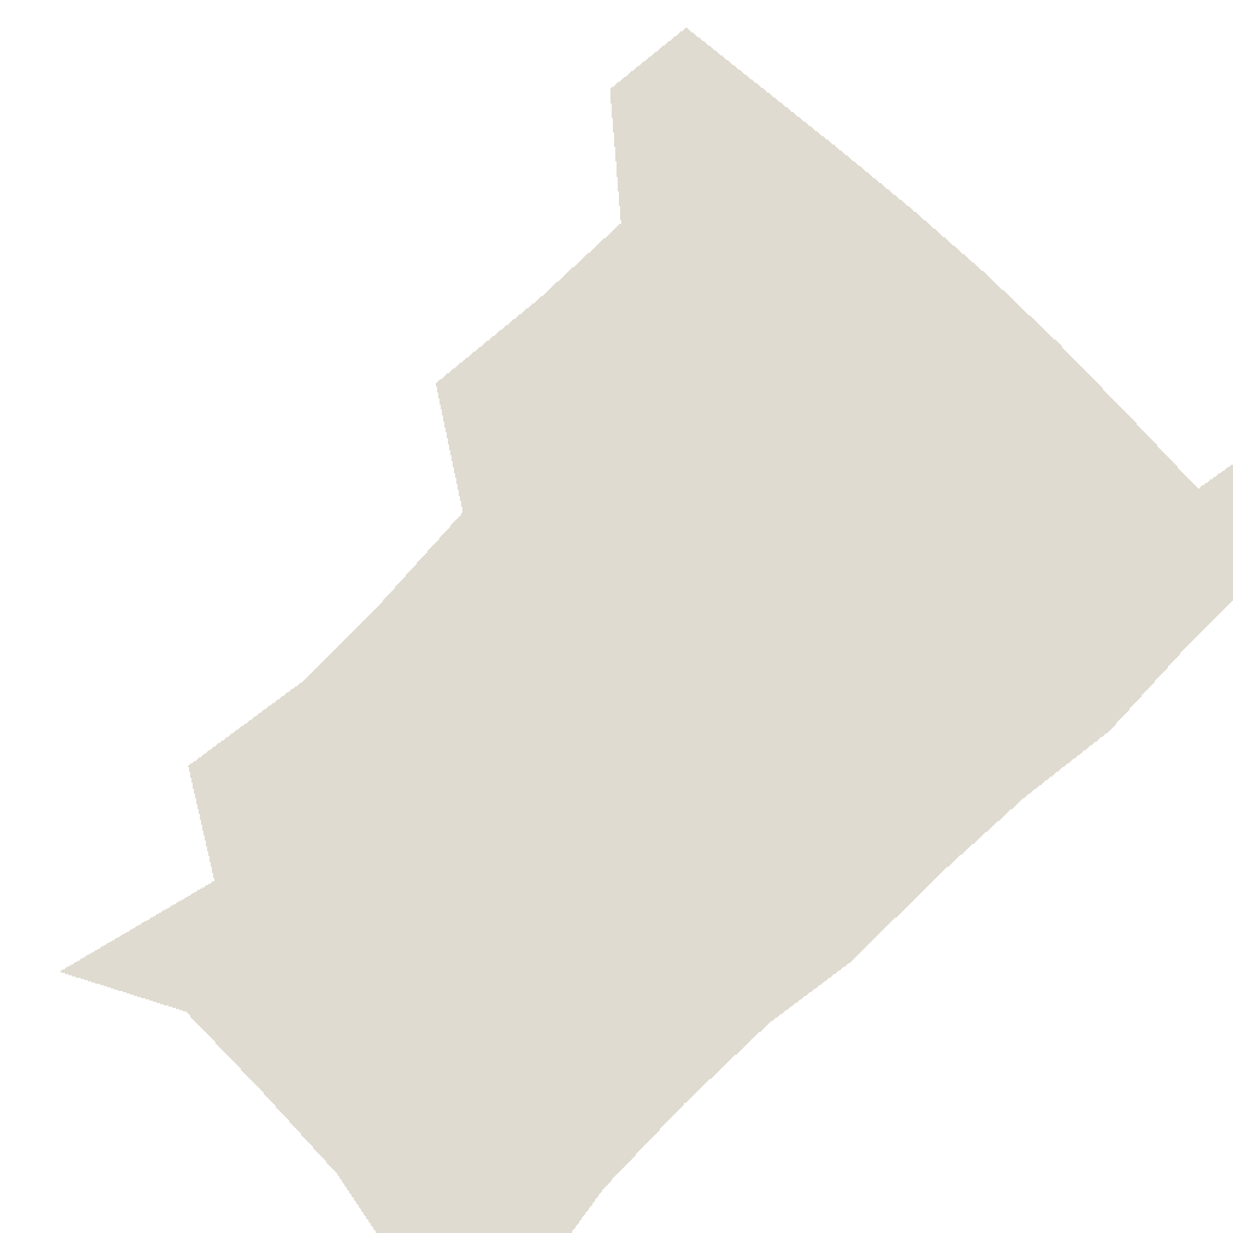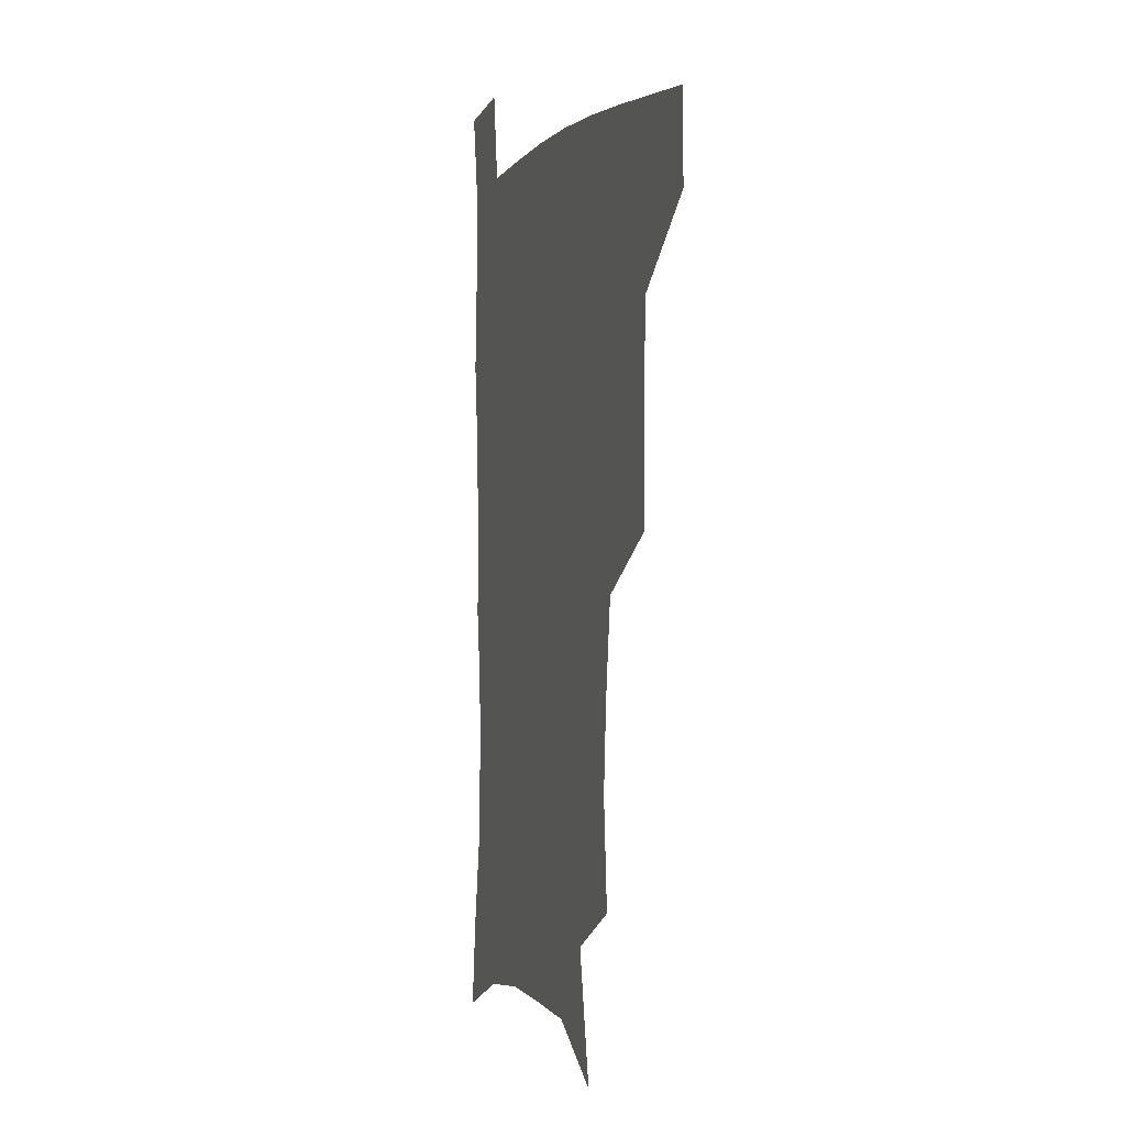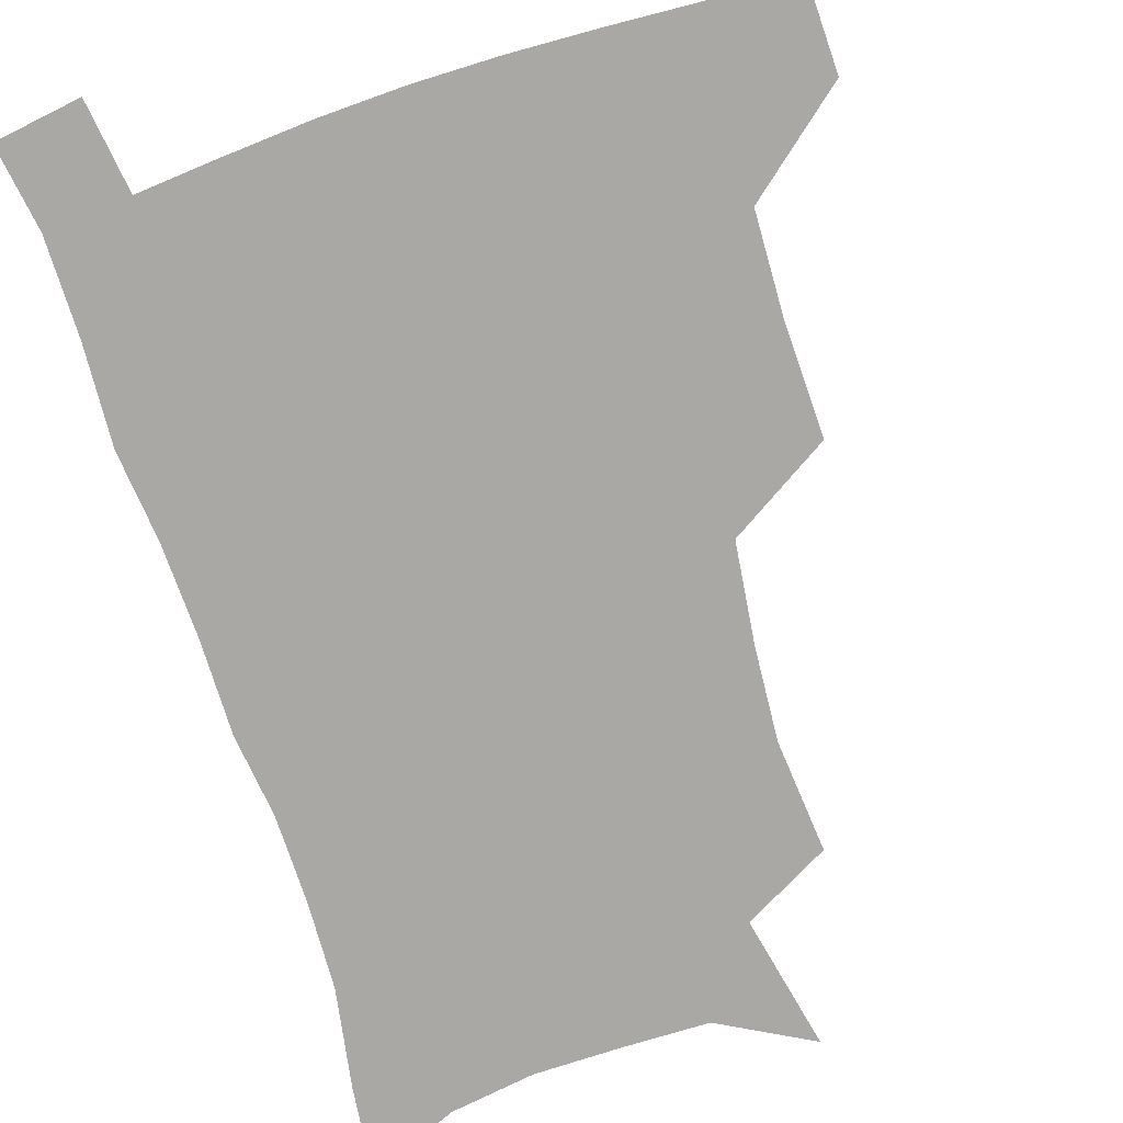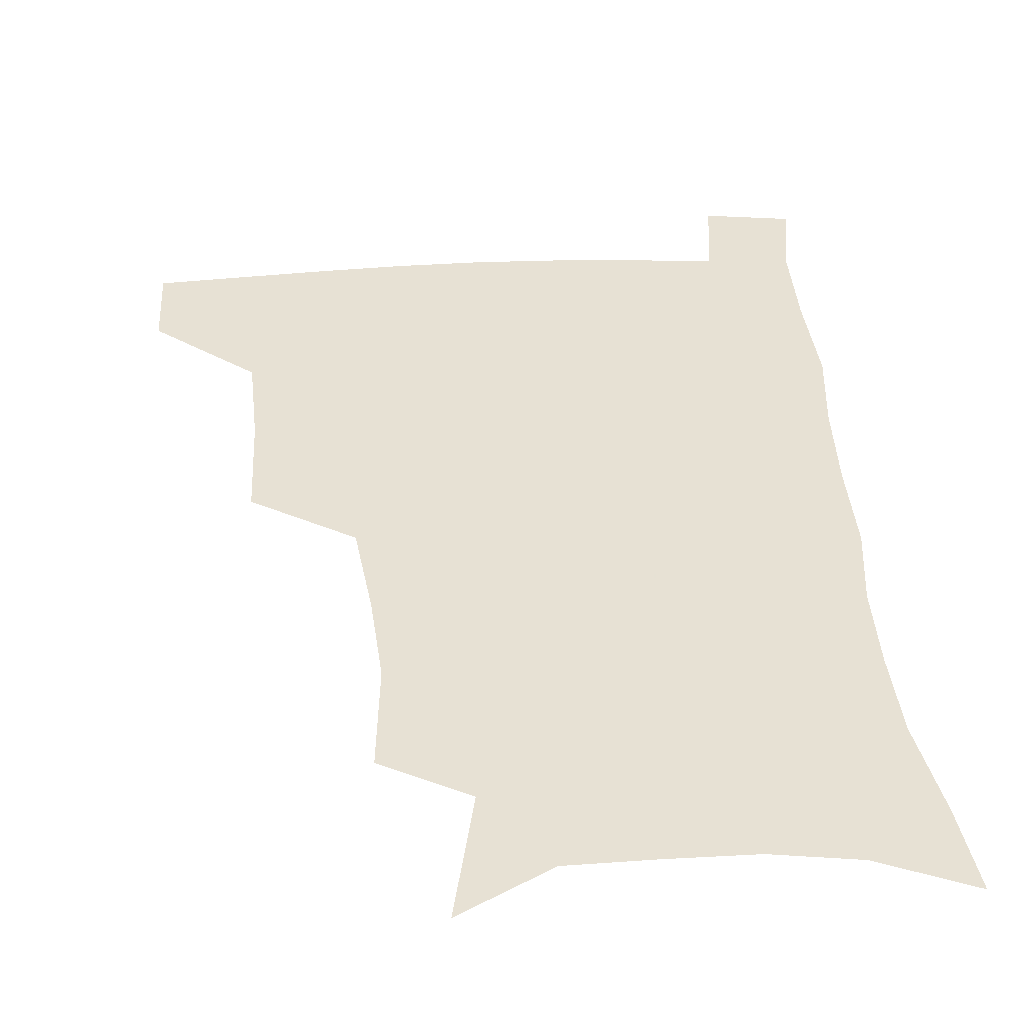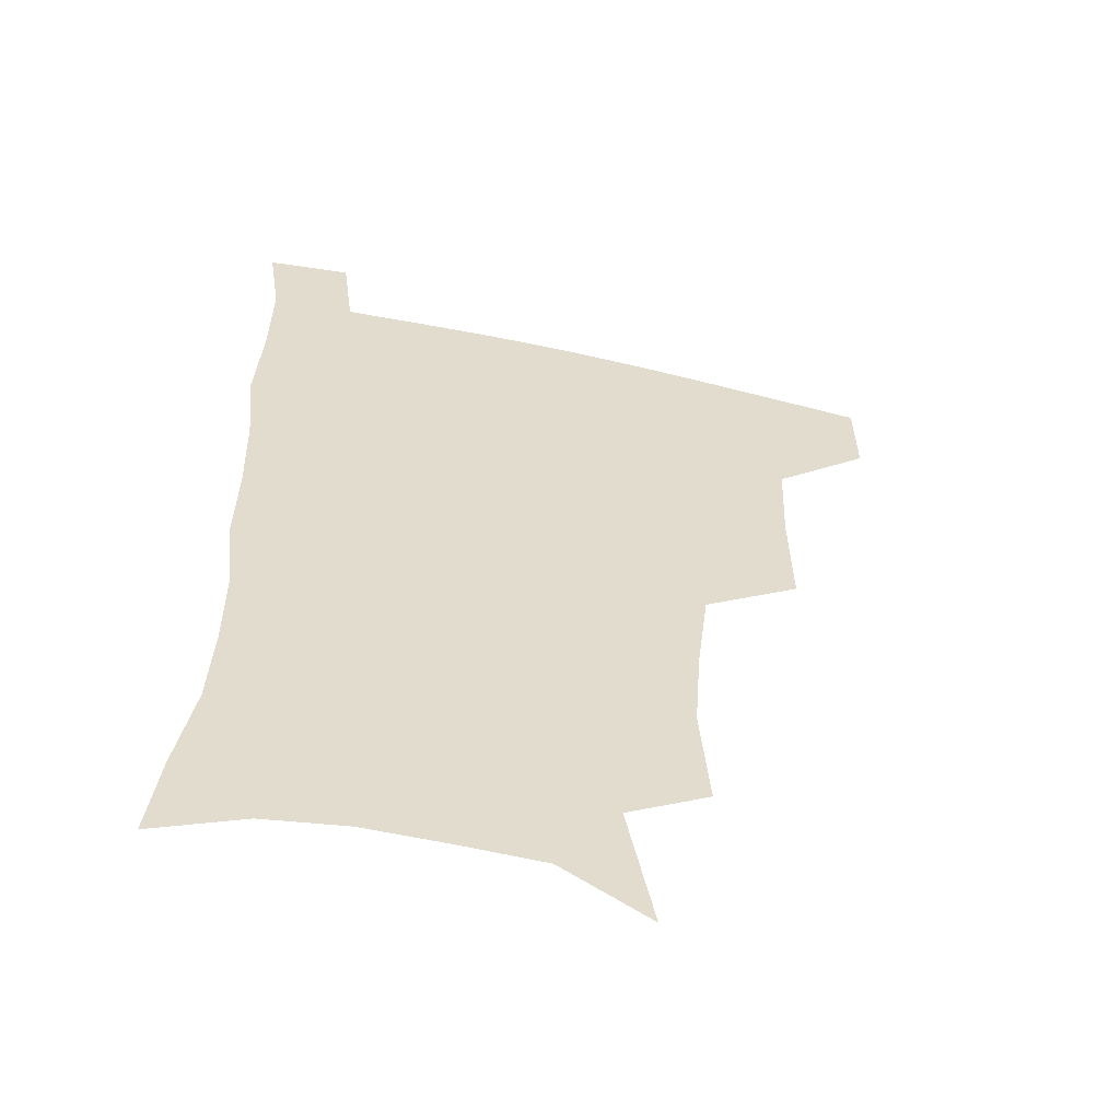
<metadata>
{"format":"obj","ext":"obj","renderer":"f3d","projection":"perspective","resolution":1024,"background":"white","views":[{"elev":69.9,"azim":46.4,"up":"+Z"},{"elev":0.9,"azim":-107.1,"up":"+Y"},{"elev":-75.2,"azim":-161.9,"up":"+Z"},{"elev":39.4,"azim":-4.0,"up":"+Z"},{"elev":-55.8,"azim":166.5,"up":"+Y"}]}
</metadata>
<code>
v 481.6 477.4 0
v 482.1 508.1 0
v 516.3 376.3 0
v 517.1 415.3 0
v 515.8 449.3 0
v 514.9 480.1 0
v 512.4 510.1 0
v 553.9 251.4 0
v 557.2 289.8 0
v 554.8 321.3 0
v 550.6 355.2 0
v 548.6 391.6 0
v 546.3 421.9 0
v 546.1 453.3 0
v 544.4 482.1 0
v 541.9 512 0
v 573.5 189.7 0
v 583 235.5 0
v 582 268.4 0
v 583 306.1 0
v 580.1 335.2 0
v 577.4 365.8 0
v 576.6 398.9 0
v 576 428.4 0
v 575.3 456 0
v 574.3 483.1 0
v 571.2 513.5 0
v 604.6 206.8 0
v 607.8 243.7 0
v 606.8 274.5 0
v 606.3 311.8 0
v 604.7 340.9 0
v 603.5 372.5 0
v 602.8 401.8 0
v 602.6 430.2 0
v 602.5 457 0
v 602.3 483.9 0
v 600.2 514 0
v 633.9 207.4 0
v 632.7 246.9 0
v 631.5 280.1 0
v 630.1 313 0
v 629 345 0
v 628.6 373.5 0
v 628.3 402.9 0
v 628.5 432.5 0
v 629.2 457.5 0
v 629.9 484 0
v 629.1 513.2 0
v 663.5 207.3 0
v 658.7 243.8 0
v 655.9 278.3 0
v 653.8 312.7 0
v 653.5 342.2 0
v 653.9 370.5 0
v 654.4 399.2 0
v 654.2 429.6 0
v 655.4 456.8 0
v 656.9 483.8 0
v 659 511.1 0
v 692.3 203 0
v 684.6 240.5 0
v 681.1 273.1 0
v 680.2 303.6 0
v 679.2 335 0
v 679.7 364.6 0
v 680.3 394.6 0
v 680.9 424.4 0
v 682.8 452.7 0
v 683.7 481.7 0
v 687.2 508.8 0
v 691.2 540.1 0
v 723.6 189.7 0
v 719.8 220.5 0
v 713.7 254.6 0
v 712.3 284.8 0
v 712.3 315.1 0
v 715.6 343.4 0
v 715 376.4 0
v 715.9 408.5 0
v 718.8 439.1 0
v 716.6 473.4 0
v 716.3 506.7 0
v 720.6 535.7 0
f 5 6 1
f 1 6 2
f 6 7 2
f 11 12 3
f 3 12 4
f 12 13 4
f 4 13 5
f 13 14 5
f 5 14 6
f 14 15 6
f 6 15 7
f 15 16 7
f 18 19 8
f 8 19 9
f 19 20 9
f 9 20 10
f 20 21 10
f 10 21 11
f 21 22 11
f 11 22 12
f 22 23 12
f 12 23 13
f 23 24 13
f 13 24 14
f 24 25 14
f 14 25 15
f 25 26 15
f 15 26 16
f 26 27 16
f 17 28 18
f 28 29 18
f 18 29 19
f 29 30 19
f 19 30 20
f 30 31 20
f 20 31 21
f 31 32 21
f 21 32 22
f 32 33 22
f 22 33 23
f 33 34 23
f 23 34 24
f 34 35 24
f 24 35 25
f 35 36 25
f 25 36 26
f 36 37 26
f 26 37 27
f 37 38 27
f 28 39 29
f 39 40 29
f 29 40 30
f 40 41 30
f 30 41 31
f 41 42 31
f 31 42 32
f 42 43 32
f 32 43 33
f 43 44 33
f 33 44 34
f 44 45 34
f 34 45 35
f 45 46 35
f 35 46 36
f 46 47 36
f 36 47 37
f 47 48 37
f 37 48 38
f 48 49 38
f 39 50 40
f 50 51 40
f 40 51 41
f 51 52 41
f 41 52 42
f 52 53 42
f 42 53 43
f 53 54 43
f 43 54 44
f 54 55 44
f 44 55 45
f 55 56 45
f 45 56 46
f 56 57 46
f 46 57 47
f 57 58 47
f 47 58 48
f 58 59 48
f 48 59 49
f 59 60 49
f 50 61 51
f 61 62 51
f 51 62 52
f 62 63 52
f 52 63 53
f 63 64 53
f 53 64 54
f 64 65 54
f 54 65 55
f 65 66 55
f 55 66 56
f 66 67 56
f 56 67 57
f 67 68 57
f 57 68 58
f 68 69 58
f 58 69 59
f 69 70 59
f 59 70 60
f 70 71 60
f 61 73 62
f 73 74 62
f 62 74 63
f 74 75 63
f 63 75 64
f 75 76 64
f 64 76 65
f 76 77 65
f 65 77 66
f 77 78 66
f 66 78 67
f 78 79 67
f 67 79 68
f 79 80 68
f 68 80 69
f 80 81 69
f 69 81 70
f 81 82 70
f 70 82 71
f 82 83 71
f 71 83 72
f 83 84 72

</code>
